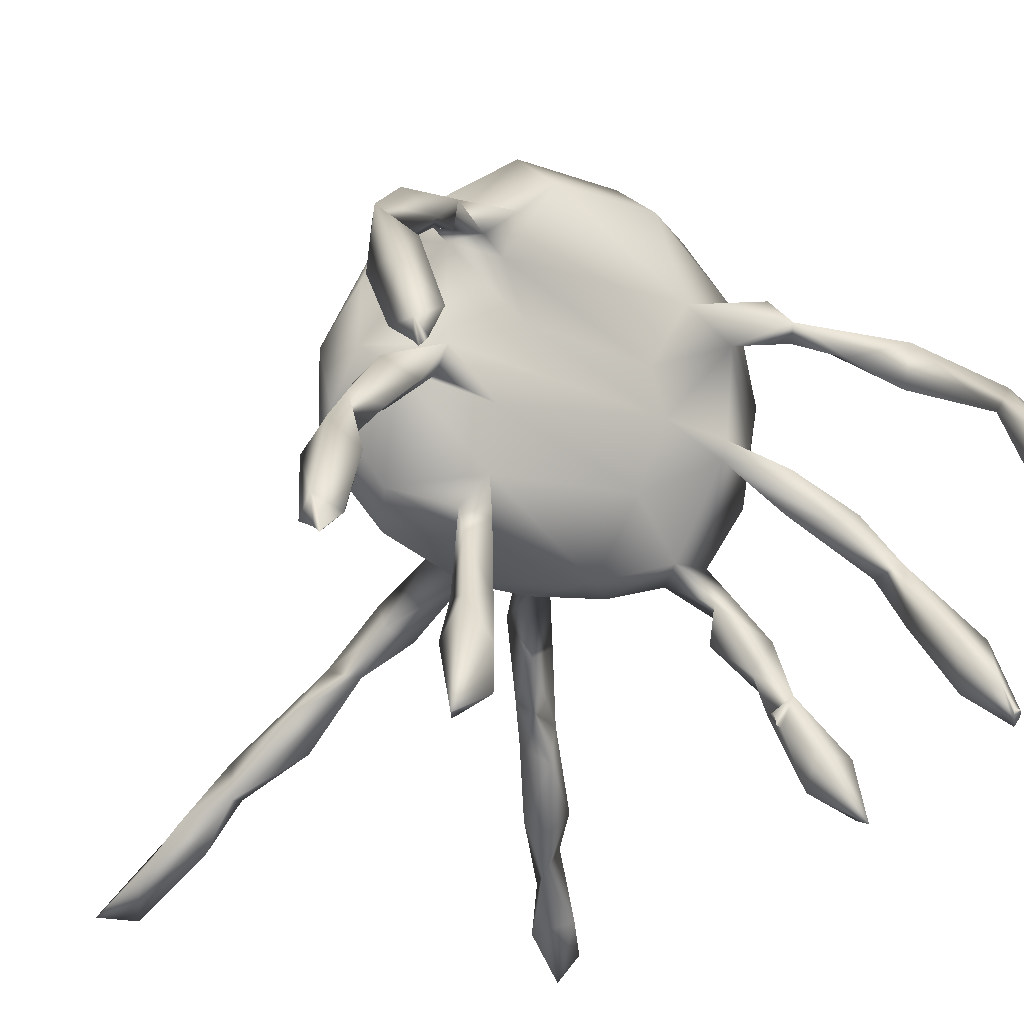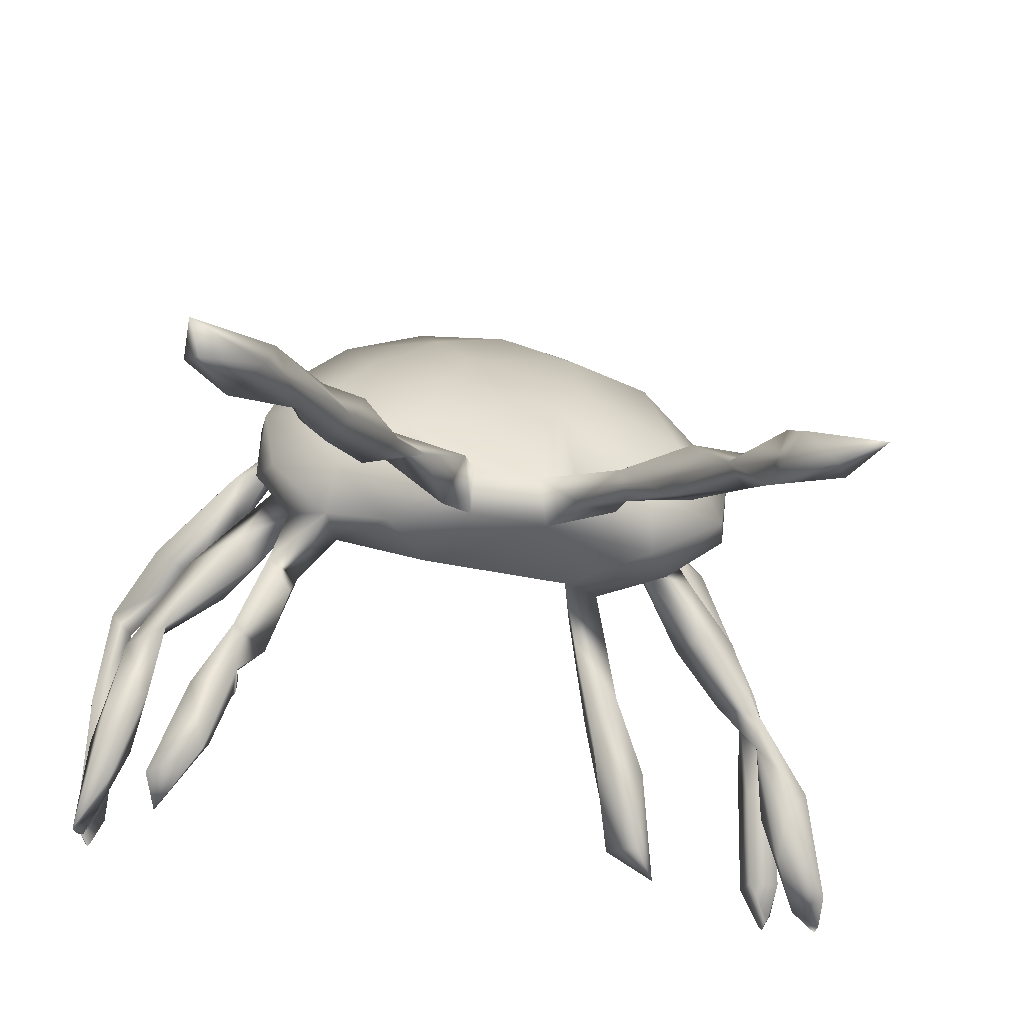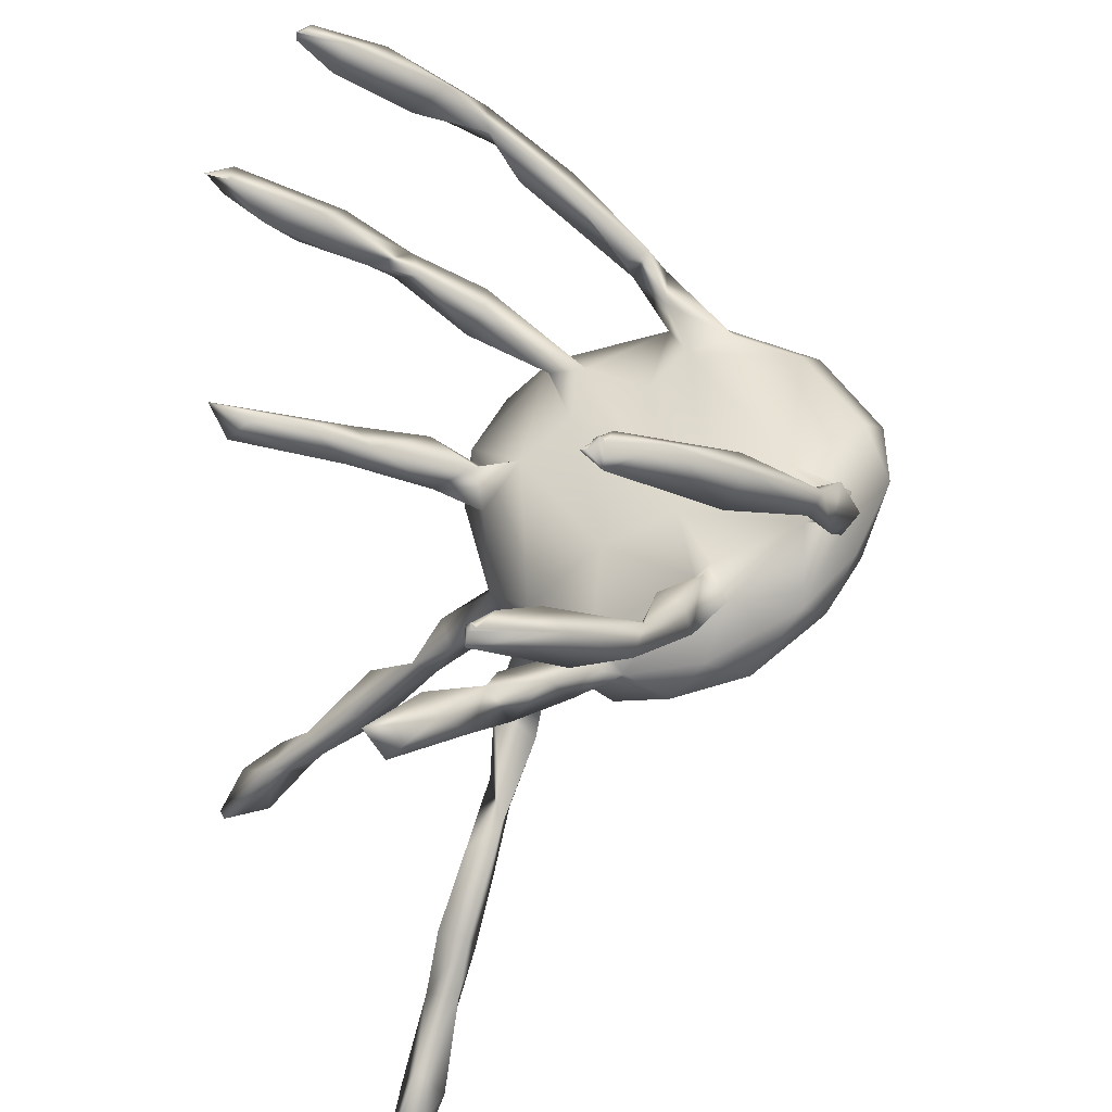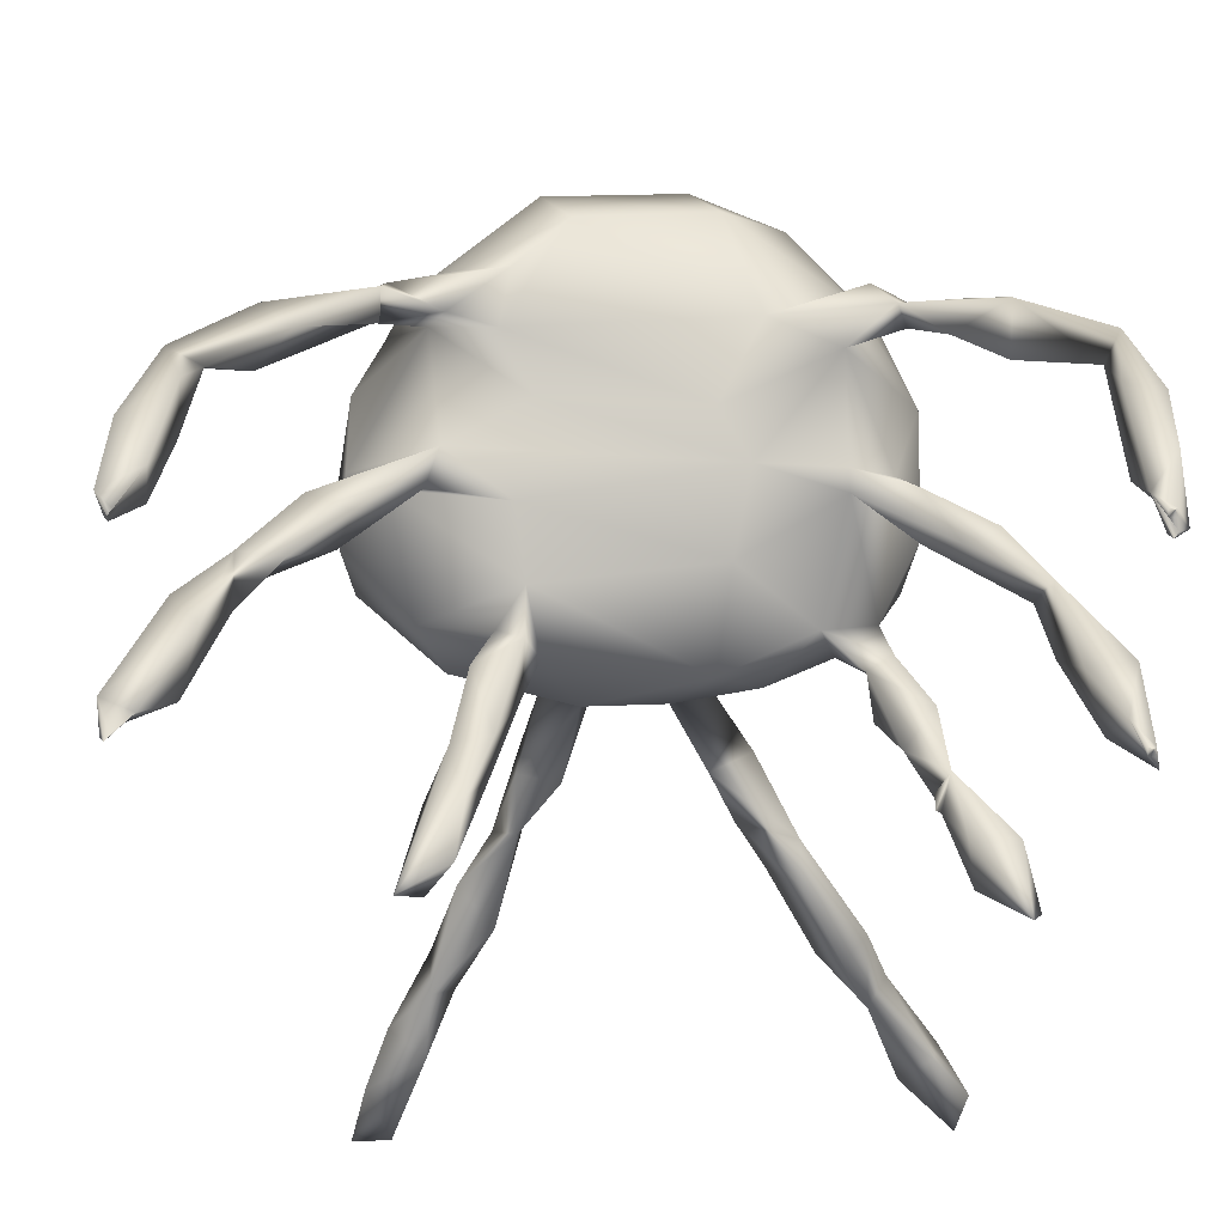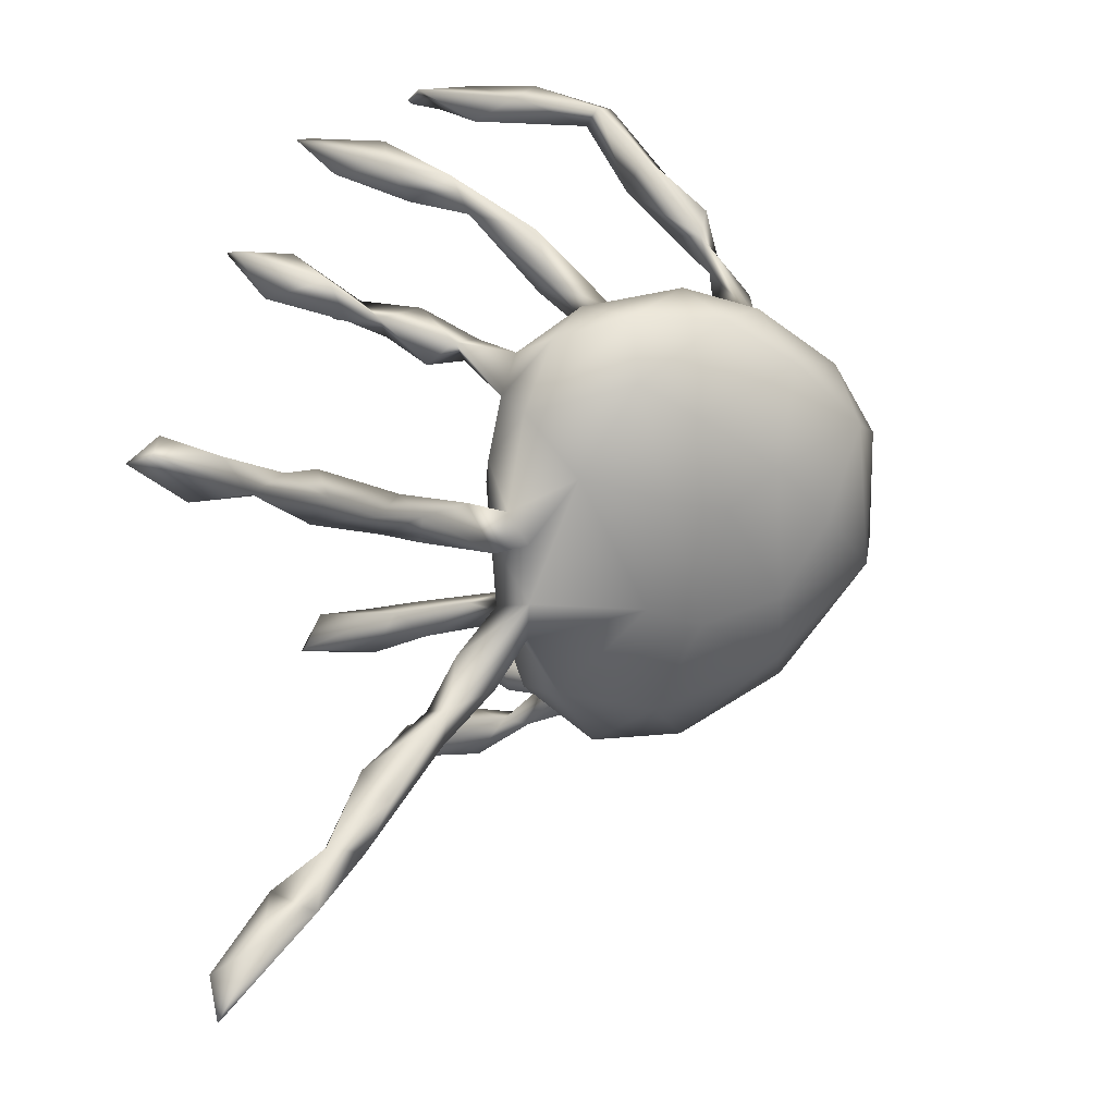
<metadata>
{"format":"obj","ext":"obj","renderer":"f3d","projection":"perspective","resolution":1024,"background":"white","views":[{"elev":-26.0,"azim":147.2,"up":"+Z"},{"elev":-45.9,"azim":-11.4,"up":"+Z"},{"elev":40.5,"azim":-112.4,"up":"+Y"},{"elev":-23.7,"azim":177.1,"up":"+Z"},{"elev":-63.4,"azim":-84.1,"up":"+Y"}]}
</metadata>
<code>
v 22.77 87.06 48.08
v 21.17 94.93 37.01
v 21.69 92.7 47.47
v 23.61 96.12 41
v 24.41 90.63 41.4
v 21.6 96.4 37.6
v 21.6 96.45 38.4
v 22 97 38
v 22 97 38
v 22.4 96.4 37.6
v 22.4 96.45 38.4
v 22 97 38
v 22 97 38
v 21.08 107.1 65.05
v 24.54 99.94 70.97
v 23 100.5 74.14
v 22.04 98.66 72.59
v 21.13 103.1 62.81
v 21.32 111.3 50.66
v 24.54 112.8 52.99
v 24.32 105.7 57.43
v 21.72 112 57.27
v 23 113 49
v 23 113 49
v 22.6 113 49.6
v 22.6 113.4 50.6
v 22.6 113.4 51.4
v 23 114 51
v 23 114 51
v 23 113 49
v 23.4 112.6 49.55
v 23 113 49
v 23.4 113.4 50.6
v 23.4 113.4 51.4
v 23 114 51
v 23 114 51
v 26.49 16.96 27.59
v 25.2 15.18 30.6
v 32.51 20.39 31.93
v 33.36 22.87 37.44
v 25.3 20.07 30.5
v 29.58 25.4 32.67
v 28.53 21.33 35.61
v 34.63 29.81 39.87
v 27.77 76.61 30.87
v 29.19 80.35 29.1
v 33.15 75.07 33.44
v 29.43 78.54 36.93
v 31.12 73.47 41.09
v 34.78 75.72 44.07
v 29.72 79.85 64.42
v 27.17 86.1 50.14
v 26.9 86.05 57.71
v 24.1 84.66 55.38
v 28.11 82.39 57
v 30.68 83.62 63.69
v 26.2 92.58 46.71
v 26.12 91.73 77.32
v 30.88 92.68 75.13
v 30.64 93.99 80.52
v 32.25 87.6 84.05
v 24.63 106.4 66.04
v 36.5 29.32 36.63
v 42.02 33.25 40.96
v 38.71 31.81 43.45
v 37.11 35.66 42.16
v 39.68 35.32 39.41
v 36.9 64.08 65.72
v 35.72 65.29 74.61
v 41.79 60.53 74.46
v 34.77 69.65 46.58
v 35.73 72.28 42.63
v 38.56 70.19 57.18
v 37.64 67.53 54.76
v 40.33 68.39 51.23
v 39.35 67.05 61.39
v 38.44 74.41 72.77
v 35.57 69.3 68.99
v 35.88 72.93 80.41
v 38.37 68.52 84.71
v 39.9 74.56 88.69
v 33.98 78.11 36.96
v 35.43 73.37 51.03
v 35.6 74.4 40.6
v 36 74 41
v 36 74 41.5
v 36.06 73.6 42.55
v 36 74 41
v 36 74 41.5
v 38.55 73.39 46.69
v 34.72 75.83 65.82
v 36.96 78.54 64.16
v 41.91 77.81 88.4
v 34.02 82.73 62.37
v 37.16 80.31 68.92
v 35.27 88.51 79.76
v 33.86 83.73 83.1
v 38.03 82.25 83.71
v 39.1 84.28 85.18
v 41.2 82.48 88.12
v 43.31 36.31 47.29
v 44.13 42.38 44.67
v 44.42 43.78 48.99
v 47.43 40.7 46.99
v 47.19 43.61 51.12
v 43.11 64.04 59.34
v 43.38 59.35 61.99
v 49.53 61.66 57.23
v 50.51 56.53 67.19
v 46.87 61.1 81.13
v 41.17 70.62 55.3
v 44.89 68.62 60.08
v 42.64 74.89 70.85
v 44.7 68.96 92.3
v 51.53 76.67 72.78
v 53.13 73.29 64.6
v 43.08 78.05 83.87
v 42.87 76.16 72.82
v 54.87 78.54 77.47
v 50.46 79.71 86.13
v 48.06 75.96 97.03
v 50.82 45.09 50.18
v 49.39 50.69 55.21
v 53.92 53.24 52.03
v 55.89 51.09 57.42
v 57.92 58.6 56.72
v 53.96 57.09 58.97
v 54.89 57.76 76.78
v 57.65 59.76 83.1
v 54.51 63 89.08
v 54.22 66.13 56.34
v 53.7 70.92 99.09
v 72.71 75.32 69.13
v 54.32 79.5 96.94
v 57.01 75.89 100.9
v 57.85 56.26 60.83
v 62.71 65.77 94.61
v 74.47 79.25 84.5
v 70.7 44.01 50.97
v 67.58 50.17 51.86
v 67.09 56.16 73.16
v 64.65 55.38 60.22
v 69.67 56.65 59.49
v 66.13 58.49 56.32
v 70.87 58.57 79.18
v 70.35 62.38 88.34
v 70.07 67.45 57.18
v 71.58 72.16 62.45
v 71.65 72.82 56.98
v 71.48 71.03 98.93
v 71.1 78.32 78.03
v 68.06 79.91 95.73
v 70.78 76.38 99.92
v 79.9 25.78 31.82
v 77.25 29.1 37.87
v 79.58 31.18 36.84
v 79.65 30.87 41.42
v 73.5 37.66 41.46
v 71.59 45.67 48.31
v 75.25 33.64 44.65
v 73.95 41.92 49.91
v 77.2 40.87 44.75
v 71.58 49.24 55.78
v 71.85 51.19 52.32
v 77.44 57.33 62.25
v 78.51 61.75 57.98
v 79.33 64.43 87.47
v 71.81 70.97 51.97
v 74.26 70.33 58.72
v 76.44 74.78 53.44
v 81.53 67.23 60.23
v 84.15 73.89 70.7
v 77.4 82.24 32.72
v 79.88 78.58 30.81
v 74.58 75.39 42.68
v 76.81 73.01 46.4
v 74.21 77.16 45.94
v 80.78 77.98 84.99
v 79.26 82.95 83.92
v 78.04 78.69 90.53
v 82.35 82.4 29.67
v 76.61 81.06 38.76
v 73.41 80.82 89.88
v 83.24 16.58 26.03
v 87.34 13.83 26.53
v 81.15 18.33 31.52
v 85.89 21.65 29.81
v 81.28 23.14 36.77
v 83.72 26.55 34.63
v 87 62.65 65.18
v 81.64 59.22 72.9
v 88.88 65.53 75.46
v 87.94 72.18 73.03
v 88.4 67.66 67.34
v 84.72 70.44 87.86
v 80.3 76.64 39.5
v 80.78 76.08 69.82
v 86.67 82.91 64.25
v 79.48 76.52 73.85
v 88.2 78.66 62.43
v 90.98 82.45 66.07
v 87.02 76.61 69.02
v 82.68 75.2 89.84
v 78.1 77.61 44.85
v 85.61 83.2 82.4
v 84.48 83.82 86.14
v 84.92 86.15 80.78
v 87.75 72.12 80.89
v 92.04 85.48 58.58
v 96.14 83.37 56.42
v 92.61 79.94 63.67
v 91.81 94.59 75.57
v 84.87 86.97 84.05
v 95.14 93.2 72.02
v 94.96 92.62 78.96
v 96.49 85.87 58.86
v 96.38 85.69 53.31
v 102.6 97.01 39.52
v 105.3 93.51 39.38
v 100.1 88.59 46.17
v 99.83 92.13 42.44
v 102.5 87.88 49.23
v 98.46 92.71 48.9
v 101.2 90.5 52.59
v 99.93 95.74 70.9
v 91.75 86.93 81.09
v 100.2 102.2 60.93
v 99.95 104.9 65.21
v 98.71 98.42 69.6
v 102 99.93 70.67
v 101.6 108.5 52.23
v 101.4 112 53.89
v 104 112 49
v 104.6 108.6 59.73
v 103.4 101.2 61.92
v 104 112.5 49
v 104 113 49
v 103.6 113 49.6
v 105 97 37
v 105 97 37
v 104.6 97 37.6
v 105 97 37
v 105.4 96.6 37.55
v 105 97 37
v 105.8 96.51 41.04
v 105 108.3 52.43
v 104 112 49
v 104.4 111.6 49.6
v 104 112.5 49
v 104 113 49
v 105.1 112.9 51.16
f 3 2 1
f 3 1 54
f 3 6 2
f 9 6 7
f 10 2 6
f 4 7 3
f 8 10 6
f 12 11 10
f 13 7 11
f 4 10 11
f 14 18 17
f 16 14 17
f 19 18 22
f 22 18 14
f 25 23 19
f 27 19 22
f 29 26 27
f 33 25 26
f 20 27 22
f 28 33 26
f 35 34 33
f 36 27 34
f 39 38 37
f 38 39 40
f 41 43 42
f 42 43 44
f 45 46 47
f 46 45 48
f 49 45 47
f 82 46 48
f 50 48 49
f 51 55 91
f 1 5 52
f 52 54 1
f 54 52 55
f 53 55 52
f 53 51 56
f 56 94 53
f 95 56 51
f 5 57 52
f 58 17 59
f 17 15 59
f 58 97 61
f 18 21 15
f 16 15 62
f 16 17 58
f 15 16 60
f 20 21 19
f 62 15 21
f 20 33 34
f 39 37 42
f 63 39 42
f 44 43 40
f 44 63 42
f 63 40 39
f 40 63 64
f 66 44 65
f 63 44 66
f 67 63 66
f 64 63 67
f 66 65 103
f 90 71 72
f 90 75 71
f 71 74 83
f 75 74 71
f 73 74 76
f 69 78 68
f 113 76 77
f 77 78 79
f 69 70 80
f 82 47 46
f 49 47 72
f 49 71 50
f 50 82 48
f 50 84 82
f 72 85 86
f 72 86 87
f 84 85 72
f 50 88 84
f 50 72 87
f 83 90 50
f 113 91 92
f 94 92 55
f 95 94 56
f 96 97 59
f 97 96 98
f 96 99 98
f 93 97 98
f 97 93 100
f 60 61 99
f 102 67 66
f 103 102 66
f 104 101 64
f 103 101 105
f 104 64 102
f 68 106 107
f 76 106 68
f 108 107 106
f 70 110 114
f 111 74 75
f 111 75 90
f 76 74 106
f 111 106 74
f 112 73 76
f 112 106 111
f 80 70 114
f 95 118 113
f 118 115 113
f 116 113 115
f 116 112 113
f 95 77 118
f 115 118 117
f 81 114 121
f 121 114 132
f 117 98 99
f 120 99 100
f 122 105 104
f 102 122 104
f 103 122 102
f 105 122 125
f 124 103 123
f 123 125 127
f 127 125 136
f 127 107 108
f 109 107 127
f 126 127 108
f 130 110 129
f 116 131 112
f 119 115 117
f 119 117 120
f 121 134 93
f 134 120 93
f 121 132 135
f 134 121 135
f 126 136 125
f 109 136 142
f 144 142 126
f 128 109 141
f 145 128 141
f 129 128 145
f 130 129 146
f 148 131 116
f 148 147 131
f 132 130 137
f 132 137 150
f 138 119 120
f 135 132 150
f 134 135 153
f 152 138 120
f 139 140 159
f 144 140 142
f 164 140 144
f 109 142 141
f 142 139 163
f 149 168 147
f 150 137 146
f 199 133 115
f 151 115 119
f 135 150 153
f 152 183 138
f 183 152 180
f 154 188 155
f 155 188 157
f 155 157 160
f 156 155 158
f 158 160 139
f 160 157 161
f 162 156 158
f 162 161 157
f 160 161 139
f 158 159 162
f 139 161 163
f 161 162 159
f 164 163 161
f 165 143 144
f 147 166 144
f 168 176 169
f 171 147 169
f 175 173 174
f 204 176 196
f 177 175 168
f 133 172 148
f 197 172 133
f 151 178 199
f 178 151 138
f 153 203 180
f 181 174 173
f 179 138 183
f 179 178 138
f 184 185 186
f 184 186 154
f 186 185 188
f 187 188 185
f 154 187 184
f 154 189 187
f 156 157 189
f 190 165 166
f 191 165 190
f 192 167 191
f 172 194 171
f 195 167 192
f 195 192 208
f 198 200 197
f 178 208 193
f 203 178 180
f 203 195 178
f 181 173 182
f 181 204 196
f 201 198 199
f 213 205 179
f 213 207 205
f 183 180 206
f 192 190 194
f 208 192 193
f 193 192 194
f 202 200 211
f 201 202 211
f 209 200 198
f 210 200 209
f 211 200 210
f 198 201 216
f 201 211 216
f 216 209 198
f 214 205 212
f 205 214 226
f 213 215 212
f 215 213 226
f 224 210 222
f 216 210 224
f 218 219 221
f 217 221 220
f 218 221 223
f 221 219 220
f 223 217 216
f 230 215 225
f 245 218 223
f 229 230 228
f 225 229 235
f 225 235 230
f 230 229 212
f 228 230 234
f 232 233 231
f 237 232 238
f 222 220 219
f 245 222 219
f 245 224 222
f 241 239 218
f 245 241 218
f 235 246 234
f 251 247 249
f 250 251 249
f 246 248 251
f 4 5 2
f 2 5 1
f 3 57 4
f 53 3 54
f 3 7 6
f 4 11 7
f 4 2 10
f 17 18 15
f 18 19 21
f 14 62 22
f 16 62 14
f 26 25 19
f 27 26 19
f 31 19 23
f 31 20 19
f 32 20 31
f 25 20 32
f 33 20 25
f 20 34 27
f 41 37 38
f 42 37 41
f 41 38 43
f 43 38 40
f 49 48 45
f 53 54 51
f 51 54 55
f 53 94 55
f 97 58 59
f 57 5 4
f 53 57 3
f 57 53 52
f 60 58 61
f 60 16 58
f 15 60 59
f 20 62 21
f 20 22 62
f 65 44 40
f 65 40 64
f 69 68 107
f 71 49 72
f 73 83 74
f 78 76 68
f 77 76 78
f 79 78 69
f 79 69 80
f 83 50 71
f 47 84 72
f 82 84 47
f 50 89 88
f 89 50 87
f 50 90 72
f 83 73 111
f 83 111 90
f 92 91 55
f 51 91 77
f 77 91 113
f 117 77 79
f 79 80 81
f 93 117 79
f 81 93 79
f 95 51 77
f 94 113 92
f 94 95 113
f 99 61 97
f 97 100 99
f 59 60 96
f 60 99 96
f 103 65 101
f 101 65 64
f 67 102 64
f 105 101 104
f 123 103 105
f 106 112 108
f 69 107 70
f 70 107 109
f 73 112 111
f 114 81 80
f 113 112 76
f 77 117 118
f 93 98 117
f 81 121 93
f 99 120 117
f 93 120 100
f 123 105 125
f 103 124 122
f 127 124 123
f 127 126 124
f 124 125 122
f 109 127 136
f 108 131 126
f 128 70 109
f 110 70 128
f 130 114 110
f 129 110 128
f 112 131 108
f 132 114 130
f 115 133 116
f 134 152 120
f 124 126 125
f 131 144 126
f 136 126 142
f 131 147 144
f 134 153 152
f 159 158 139
f 164 159 140
f 144 143 164
f 164 143 163
f 141 142 143
f 142 140 139
f 163 143 142
f 146 129 145
f 148 149 147
f 137 130 146
f 133 148 116
f 151 199 115
f 138 151 119
f 156 154 155
f 154 186 188
f 158 155 160
f 156 162 157
f 159 164 161
f 144 166 165
f 141 143 165
f 145 165 191
f 145 141 165
f 167 146 145
f 167 145 191
f 170 169 176
f 169 147 168
f 171 166 147
f 169 148 171
f 172 171 148
f 167 150 146
f 150 167 195
f 182 173 175
f 196 175 174
f 176 168 175
f 182 175 177
f 204 182 177
f 196 176 175
f 149 177 168
f 177 149 170
f 170 204 177
f 204 170 176
f 148 169 149
f 170 149 169
f 199 197 133
f 195 153 150
f 203 153 195
f 153 180 152
f 184 187 185
f 187 189 188
f 189 154 156
f 189 157 188
f 191 190 192
f 171 190 166
f 194 190 171
f 172 193 194
f 198 197 199
f 172 197 202
f 199 172 202
f 202 197 200
f 201 199 202
f 193 172 199
f 178 193 199
f 178 179 205
f 195 208 178
f 182 204 181
f 181 196 174
f 183 206 179
f 206 180 178
f 206 213 179
f 205 206 178
f 209 217 210
f 209 216 217
f 226 206 205
f 212 205 207
f 212 207 213
f 213 206 226
f 229 214 212
f 222 210 217
f 222 217 220
f 216 211 210
f 223 224 245
f 223 221 217
f 216 224 223
f 225 226 214
f 215 226 225
f 214 229 225
f 229 228 227
f 235 229 227
f 230 212 215
f 232 227 228
f 232 231 227
f 228 234 232
f 231 235 227
f 232 236 233
f 237 236 232
f 243 218 239
f 218 243 219
f 244 245 243
f 241 245 244
f 243 245 219
f 248 231 233
f 248 246 231
f 235 231 246
f 234 230 235
f 251 248 247
f 251 232 234
f 238 251 250
f 232 251 238
f 251 234 246

</code>
